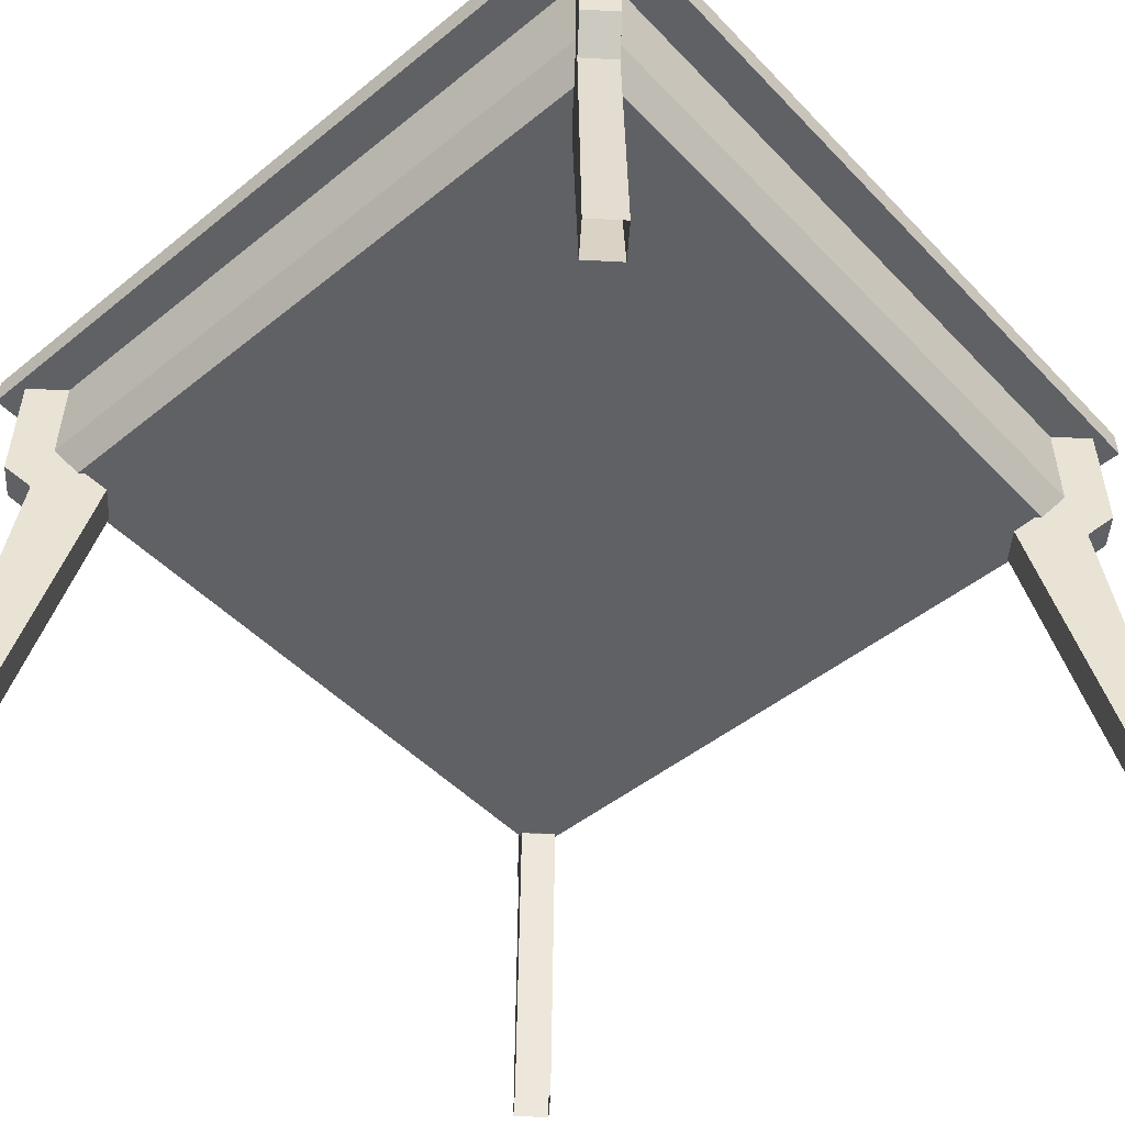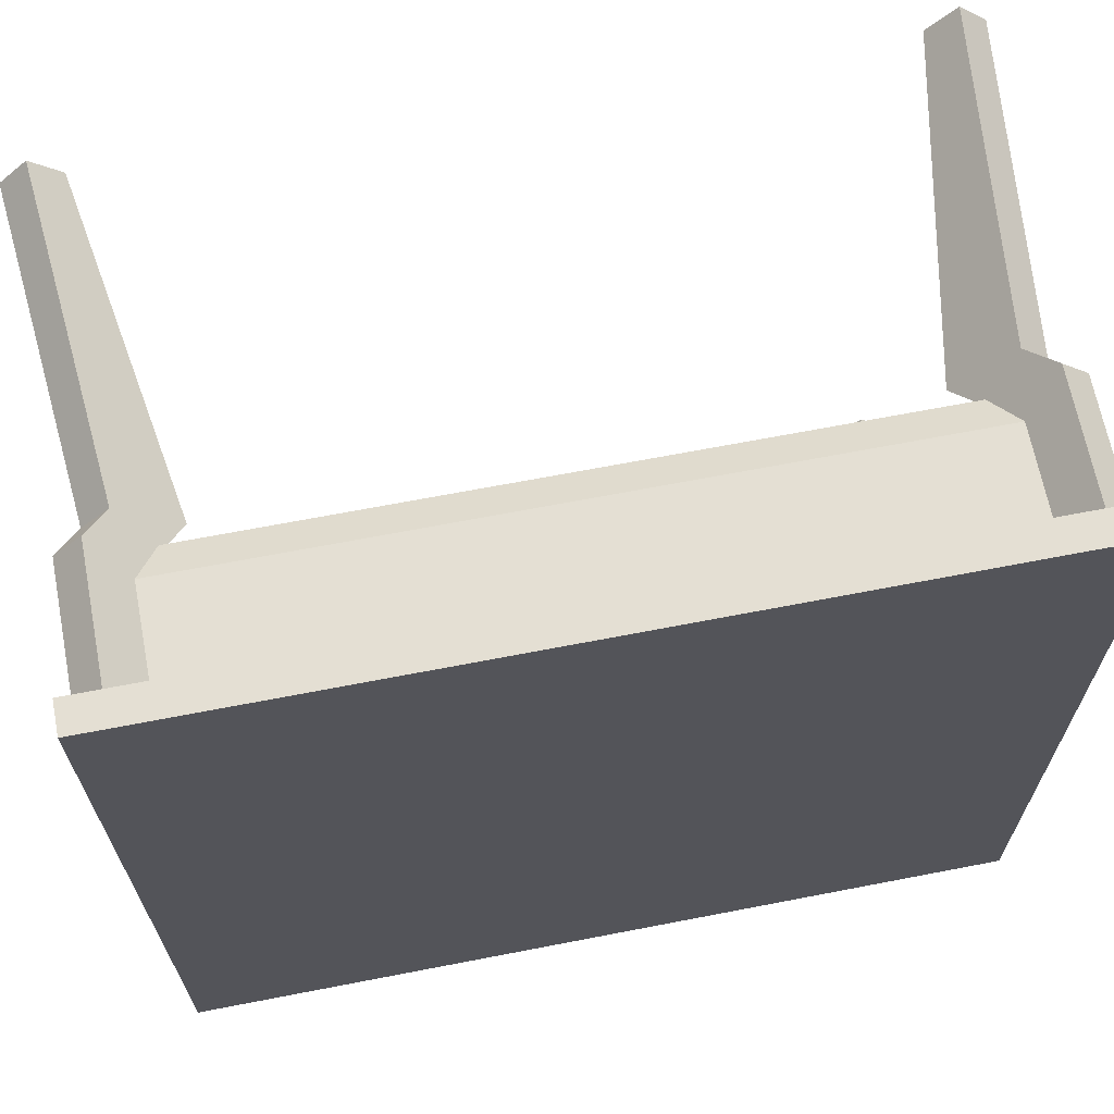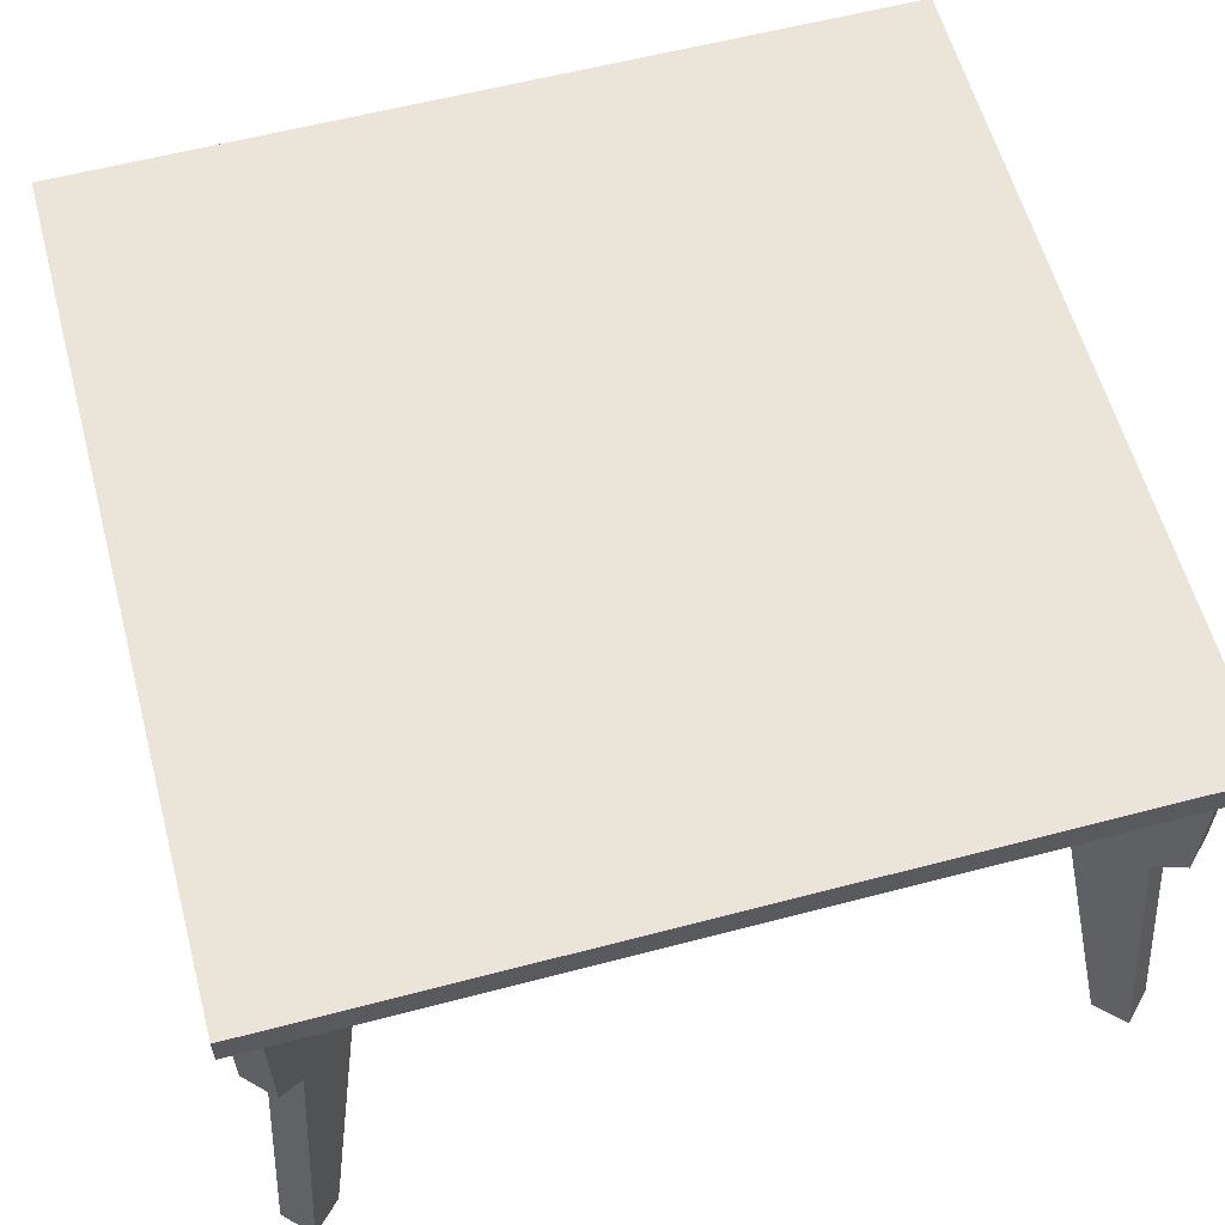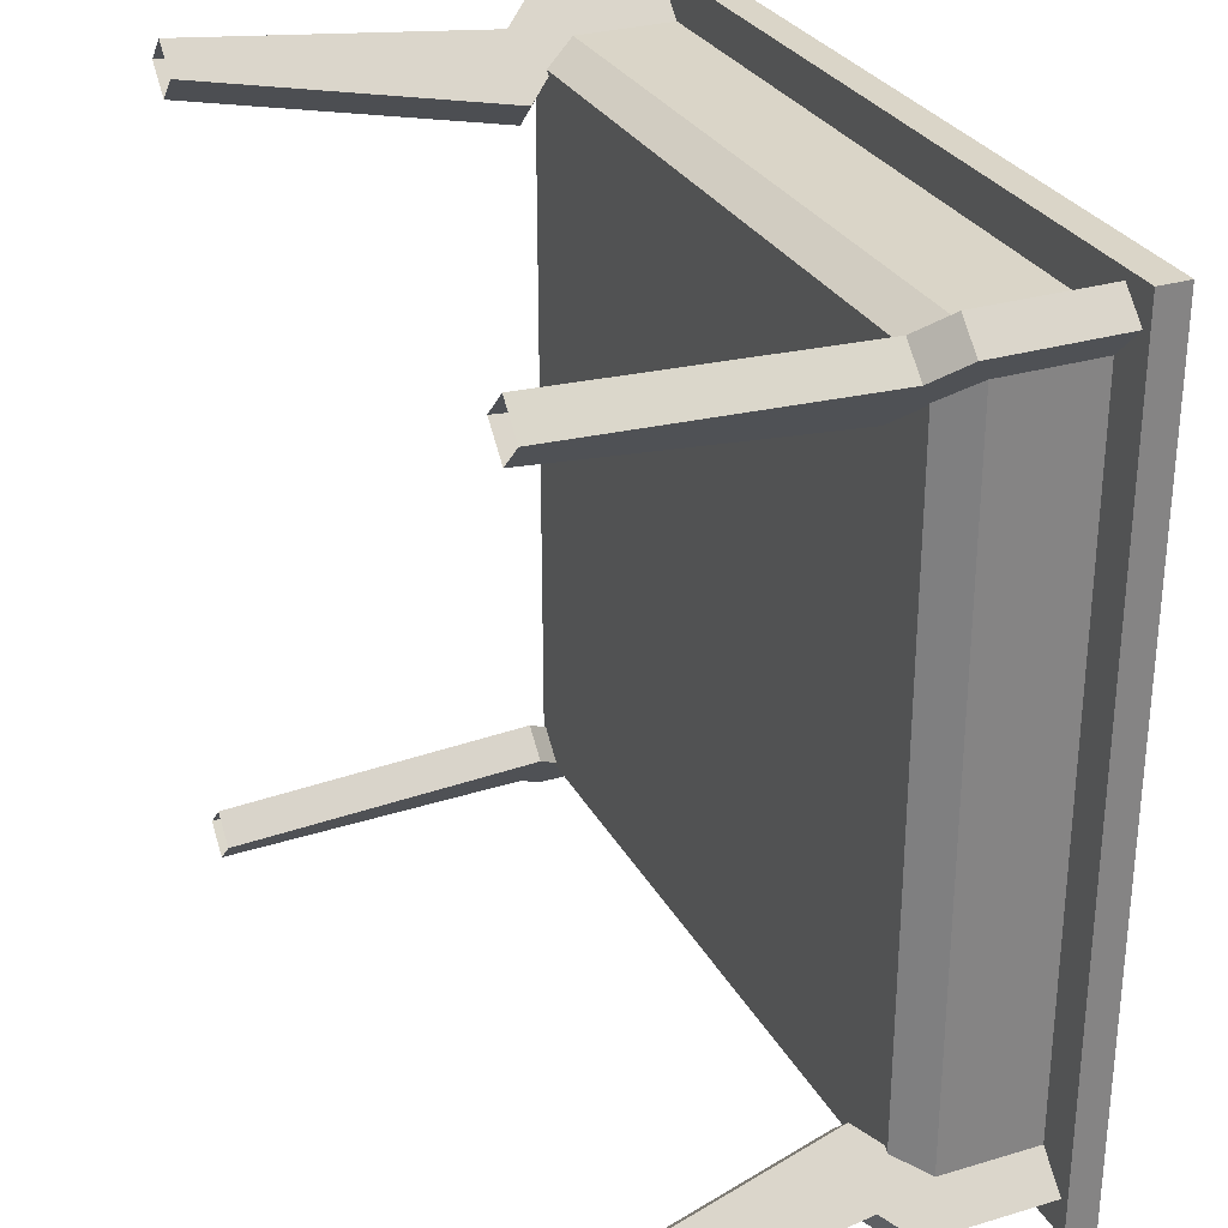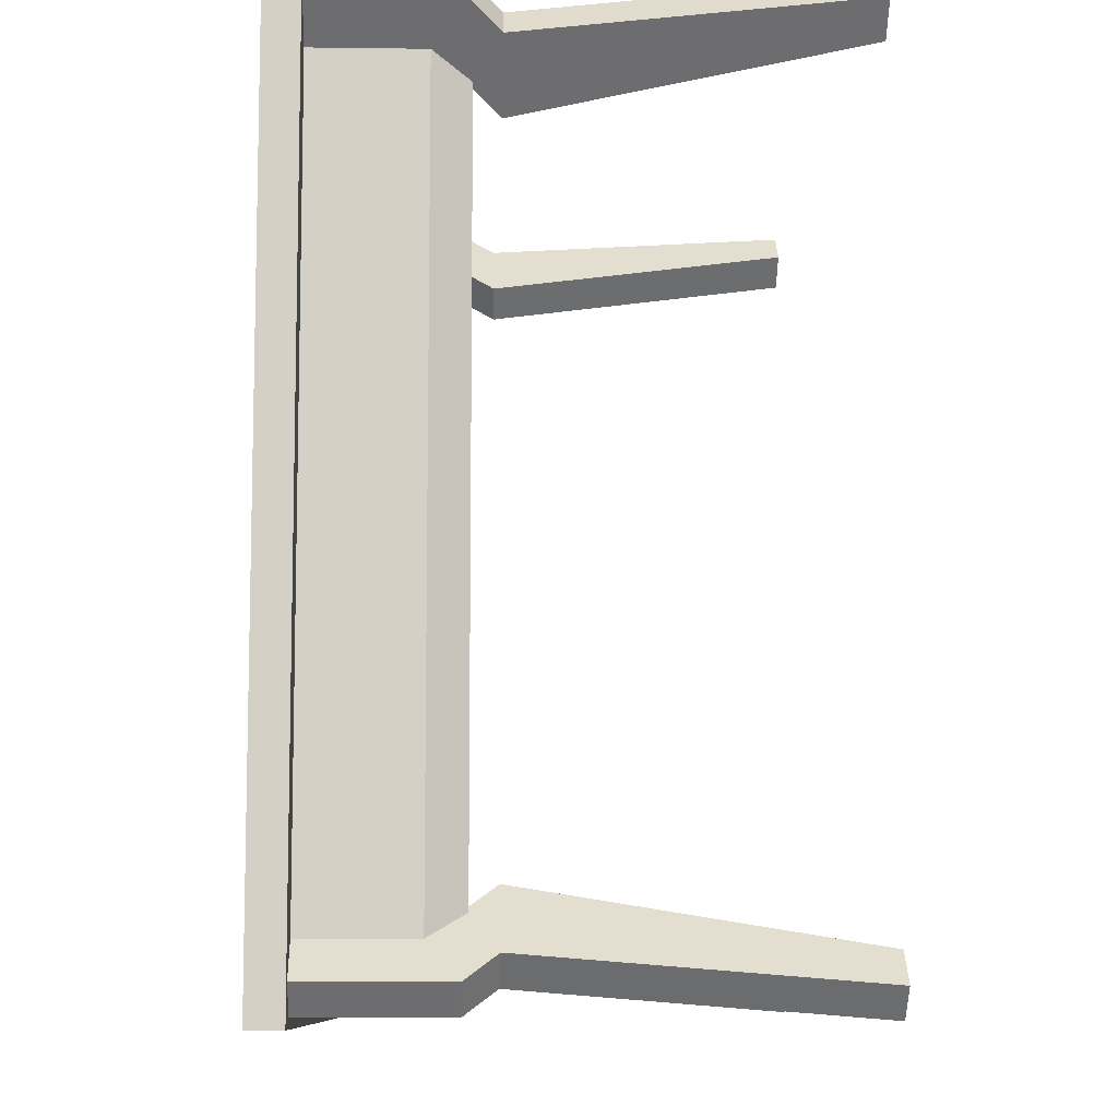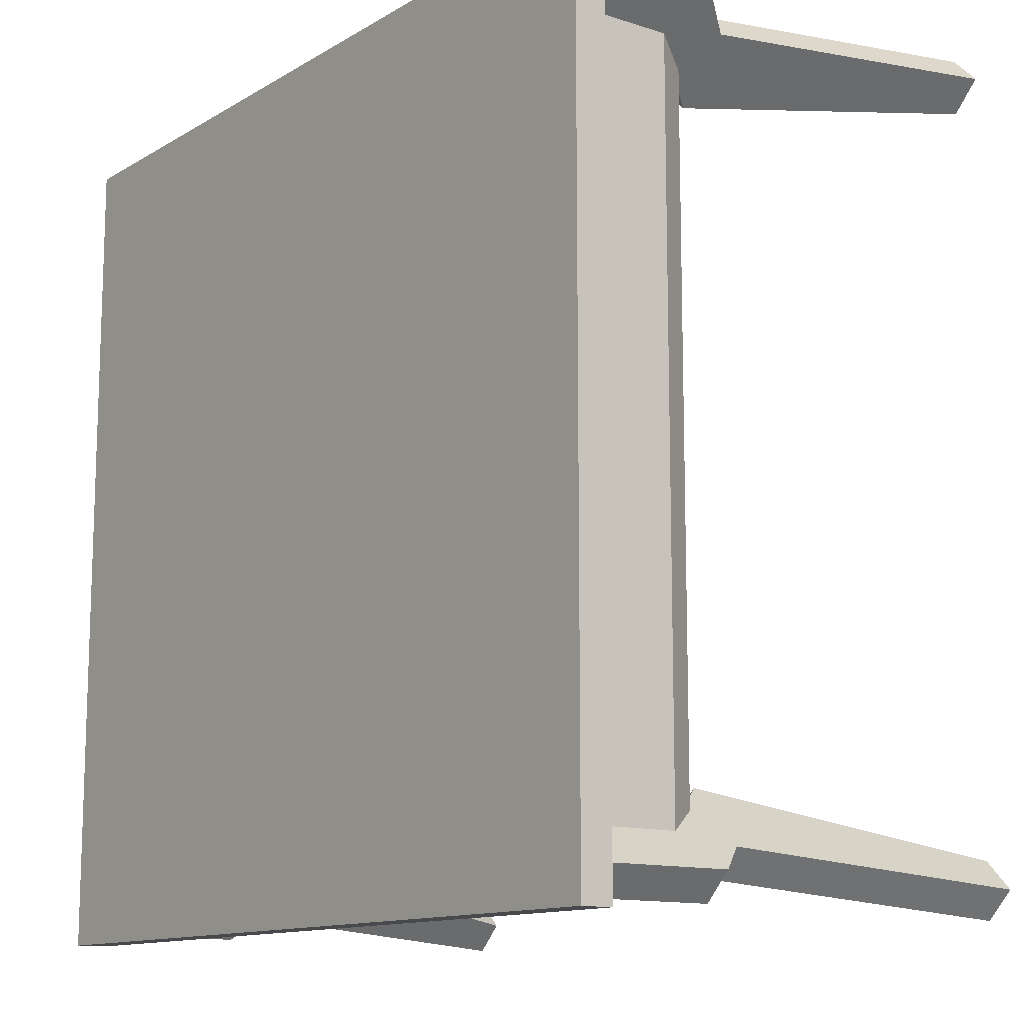
<metadata>
{"format":"obj","ext":"obj","renderer":"f3d","projection":"perspective","resolution":1024,"background":"white","views":[{"elev":-49.0,"azim":-48.4,"up":"+Y"},{"elev":66.8,"azim":169.0,"up":"+Z"},{"elev":59.5,"azim":164.9,"up":"+Y"},{"elev":29.1,"azim":66.2,"up":"+Z"},{"elev":-9.0,"azim":-92.0,"up":"+Z"},{"elev":-12.5,"azim":-126.9,"up":"+Z"}]}
</metadata>
<code>
g Chap00_Prop_Desk_02
v -0.559 0.6189 0.559
v 0.559 0.6189 0.559
v 0.559 0.6189 -0.559
v -0.559 0.6189 -0.559
v -0.559 0.6611 -0.559
v 0.559 0.6611 -0.559
v 0.559 0.6611 0.559
v -0.559 0.6611 0.559
v -0.559 0.6189 0.559
v -0.559 0.6611 0.559
v 0.559 0.6611 0.559
v 0.559 0.6189 0.559
v -0.559 0.6189 -0.559
v -0.559 0.6611 -0.559
v -0.559 0.6611 0.559
v -0.559 0.6189 0.559
v 0.559 0.6189 0.559
v 0.559 0.6611 0.559
v 0.559 0.6611 -0.559
v 0.559 0.6189 -0.559
v 0.559 0.6189 -0.559
v 0.559 0.6611 -0.559
v -0.559 0.6611 -0.559
v -0.559 0.6189 -0.559
v 0.5038 0.6189 0.5038
v 0.5038 0.4845 0.5038
v -0.5038 0.4845 0.5038
v -0.5038 0.6189 0.5038
v -0.4769 0.4396 0.4769
v -0.5038 0.4845 0.5038
v 0.5038 0.4845 0.5038
v 0.4769 0.4396 0.4769
v -0.5038 0.6189 -0.5038
v -0.5038 0.6189 0.5038
v -0.5038 0.4845 0.5038
v -0.5038 0.4845 -0.5038
v -0.4769 0.4396 0.4769
v -0.4769 0.4396 -0.4769
v -0.5038 0.4845 -0.5038
v -0.5038 0.4845 0.5038
v -0.4769 0.4396 -0.4769
v -0.4769 0.4396 0.4769
v 0.4769 0.4396 0.4769
v 0.4769 0.4396 -0.4769
v 0.5038 0.4845 0.5038
v 0.5038 0.6189 0.5038
v 0.5038 0.6189 -0.5038
v 0.5038 0.4845 -0.5038
v 0.4769 0.4396 -0.4769
v 0.4769 0.4396 0.4769
v 0.5038 0.4845 0.5038
v 0.5038 0.4845 -0.5038
v -0.5038 0.4845 -0.5038
v 0.5038 0.4845 -0.5038
v 0.5038 0.6189 -0.5038
v -0.5038 0.6189 -0.5038
v 0.4769 0.4396 -0.4769
v 0.5038 0.4845 -0.5038
v -0.5038 0.4845 -0.5038
v -0.4769 0.4396 -0.4769
v -0.4754 0.4461 -0.4401
v -0.5467 0.6189 -0.5114
v -0.4756 0.6189 -0.4403
v -0.5467 0.4461 -0.5114
v -0.5178 0.4072 -0.4825
v -0.4467 0.4072 -0.4114
v -0.5144 -1.301e-07 -0.4791
v -0.5507 -1.285e-07 -0.5154
v -0.5114 0.6189 -0.5467
v -0.5467 0.6189 -0.5114
v -0.5467 0.4461 -0.5114
v -0.5114 0.4461 -0.5467
v -0.5114 0.4461 -0.5467
v -0.5467 0.4461 -0.5114
v -0.5178 0.4072 -0.4825
v -0.4825 0.4072 -0.5178
v -0.5178 0.4072 -0.4825
v -0.5507 -1.285e-07 -0.5154
v -0.5154 -1.301e-07 -0.5507
v -0.4825 0.4072 -0.5178
v -0.5114 0.6189 -0.5467
v -0.4401 0.4461 -0.4754
v -0.4403 0.6189 -0.4756
v -0.5114 0.4461 -0.5467
v -0.4825 0.4072 -0.5178
v -0.4114 0.4072 -0.4467
v -0.4791 -1.316e-07 -0.5144
v -0.5154 -1.301e-07 -0.5507
v -0.4467 0.4072 -0.4114
v -0.4114 0.4072 -0.4467
v -0.4791 -1.316e-07 -0.5144
v -0.5144 -1.301e-07 -0.4791
v -0.4754 0.4461 -0.4401
v -0.4401 0.4461 -0.4754
v -0.4114 0.4072 -0.4467
v -0.4467 0.4072 -0.4114
v 0.4401 0.4461 -0.4754
v 0.5114 0.6189 -0.5467
v 0.4403 0.6189 -0.4756
v 0.5114 0.4461 -0.5467
v 0.4825 0.4072 -0.5178
v 0.4114 0.4072 -0.4467
v 0.4791 -1.735e-07 -0.5144
v 0.5154 -1.751e-07 -0.5507
v 0.5467 0.6189 -0.5114
v 0.5114 0.6189 -0.5467
v 0.5114 0.4461 -0.5467
v 0.5467 0.4461 -0.5114
v 0.5467 0.4461 -0.5114
v 0.5114 0.4461 -0.5467
v 0.4825 0.4072 -0.5178
v 0.5178 0.4072 -0.4825
v 0.4825 0.4072 -0.5178
v 0.5154 -1.751e-07 -0.5507
v 0.5507 -1.767e-07 -0.5154
v 0.5178 0.4072 -0.4825
v 0.5467 0.6189 -0.5114
v 0.4754 0.4461 -0.4401
v 0.4756 0.6189 -0.4403
v 0.5467 0.4461 -0.5114
v 0.5178 0.4072 -0.4825
v 0.4467 0.4072 -0.4114
v 0.5144 -1.751e-07 -0.4791
v 0.5507 -1.767e-07 -0.5154
v 0.4114 0.4072 -0.4467
v 0.4467 0.4072 -0.4114
v 0.5144 -1.751e-07 -0.4791
v 0.4791 -1.735e-07 -0.5144
v 0.4401 0.4461 -0.4754
v 0.4754 0.4461 -0.4401
v 0.4467 0.4072 -0.4114
v 0.4114 0.4072 -0.4467
v 0.4754 0.4461 0.4401
v 0.5467 0.6189 0.5114
v 0.4756 0.6189 0.4403
v 0.5467 0.4461 0.5114
v 0.5178 0.4072 0.4825
v 0.4467 0.4072 0.4114
v 0.5144 -1.751e-07 0.4791
v 0.5507 -1.767e-07 0.5154
v 0.5114 0.6189 0.5467
v 0.5467 0.6189 0.5114
v 0.5467 0.4461 0.5114
v 0.5114 0.4461 0.5467
v 0.5114 0.4461 0.5467
v 0.5467 0.4461 0.5114
v 0.5178 0.4072 0.4825
v 0.4825 0.4072 0.5178
v 0.5178 0.4072 0.4825
v 0.5507 -1.767e-07 0.5154
v 0.5154 -1.751e-07 0.5507
v 0.4825 0.4072 0.5178
v 0.5114 0.6189 0.5467
v 0.4401 0.4461 0.4754
v 0.4403 0.6189 0.4756
v 0.5114 0.4461 0.5467
v 0.4825 0.4072 0.5178
v 0.4114 0.4072 0.4467
v 0.4791 -1.735e-07 0.5144
v 0.5154 -1.751e-07 0.5507
v 0.4467 0.4072 0.4114
v 0.4114 0.4072 0.4467
v 0.4791 -1.735e-07 0.5144
v 0.5144 -1.751e-07 0.4791
v 0.4754 0.4461 0.4401
v 0.4401 0.4461 0.4754
v 0.4114 0.4072 0.4467
v 0.4467 0.4072 0.4114
v -0.4401 0.4461 0.4754
v -0.5114 0.6189 0.5467
v -0.4403 0.6189 0.4756
v -0.5114 0.4461 0.5467
v -0.4825 0.4072 0.5178
v -0.4114 0.4072 0.4467
v -0.4791 -1.316e-07 0.5144
v -0.5154 -1.301e-07 0.5507
v -0.5467 0.6189 0.5114
v -0.5114 0.6189 0.5467
v -0.5114 0.4461 0.5467
v -0.5467 0.4461 0.5114
v -0.5467 0.4461 0.5114
v -0.5114 0.4461 0.5467
v -0.4825 0.4072 0.5178
v -0.5178 0.4072 0.4825
v -0.4825 0.4072 0.5178
v -0.5154 -1.301e-07 0.5507
v -0.5507 -1.285e-07 0.5154
v -0.5178 0.4072 0.4825
v -0.5467 0.6189 0.5114
v -0.4754 0.4461 0.4401
v -0.4756 0.6189 0.4403
v -0.5467 0.4461 0.5114
v -0.5178 0.4072 0.4825
v -0.4467 0.4072 0.4114
v -0.5144 -1.301e-07 0.4791
v -0.5507 -1.285e-07 0.5154
v -0.4114 0.4072 0.4467
v -0.4467 0.4072 0.4114
v -0.5144 -1.301e-07 0.4791
v -0.4791 -1.316e-07 0.5144
v -0.4401 0.4461 0.4754
v -0.4754 0.4461 0.4401
v -0.4467 0.4072 0.4114
v -0.4114 0.4072 0.4467
g Chap00_Prop_Desk_02_0
f 3 2 1
f 4 3 1
f 7 6 5
f 8 7 5
f 11 10 9
f 12 11 9
f 15 14 13
f 16 15 13
f 19 18 17
f 20 19 17
f 23 22 21
f 24 23 21
f 27 26 25
f 28 27 25
f 31 30 29
f 32 31 29
f 35 34 33
f 36 35 33
f 39 38 37
f 40 39 37
f 43 42 41
f 44 43 41
f 47 46 45
f 48 47 45
f 51 50 49
f 52 51 49
f 55 54 53
f 56 55 53
f 59 58 57
f 60 59 57
f 63 62 61
f 62 64 61
f 61 64 65
f 66 61 65
f 67 66 65
f 68 67 65
f 71 70 69
f 72 71 69
f 75 74 73
f 76 75 73
f 79 78 77
f 80 79 77
f 83 82 81
f 82 84 81
f 84 82 85
f 82 86 85
f 86 87 85
f 87 88 85
f 91 90 89
f 92 91 89
f 95 94 93
f 96 95 93
f 99 98 97
f 98 100 97
f 97 100 101
f 102 97 101
f 103 102 101
f 104 103 101
f 107 106 105
f 108 107 105
f 111 110 109
f 112 111 109
f 115 114 113
f 116 115 113
f 119 118 117
f 118 120 117
f 120 118 121
f 118 122 121
f 122 123 121
f 123 124 121
f 127 126 125
f 128 127 125
f 131 130 129
f 132 131 129
f 135 134 133
f 134 136 133
f 133 136 137
f 138 133 137
f 139 138 137
f 140 139 137
f 143 142 141
f 144 143 141
f 147 146 145
f 148 147 145
f 151 150 149
f 152 151 149
f 155 154 153
f 154 156 153
f 156 154 157
f 154 158 157
f 158 159 157
f 159 160 157
f 163 162 161
f 164 163 161
f 167 166 165
f 168 167 165
f 171 170 169
f 170 172 169
f 169 172 173
f 174 169 173
f 175 174 173
f 176 175 173
f 179 178 177
f 180 179 177
f 183 182 181
f 184 183 181
f 187 186 185
f 188 187 185
f 191 190 189
f 190 192 189
f 192 190 193
f 190 194 193
f 194 195 193
f 195 196 193
f 199 198 197
f 200 199 197
f 203 202 201
f 204 203 201

</code>
